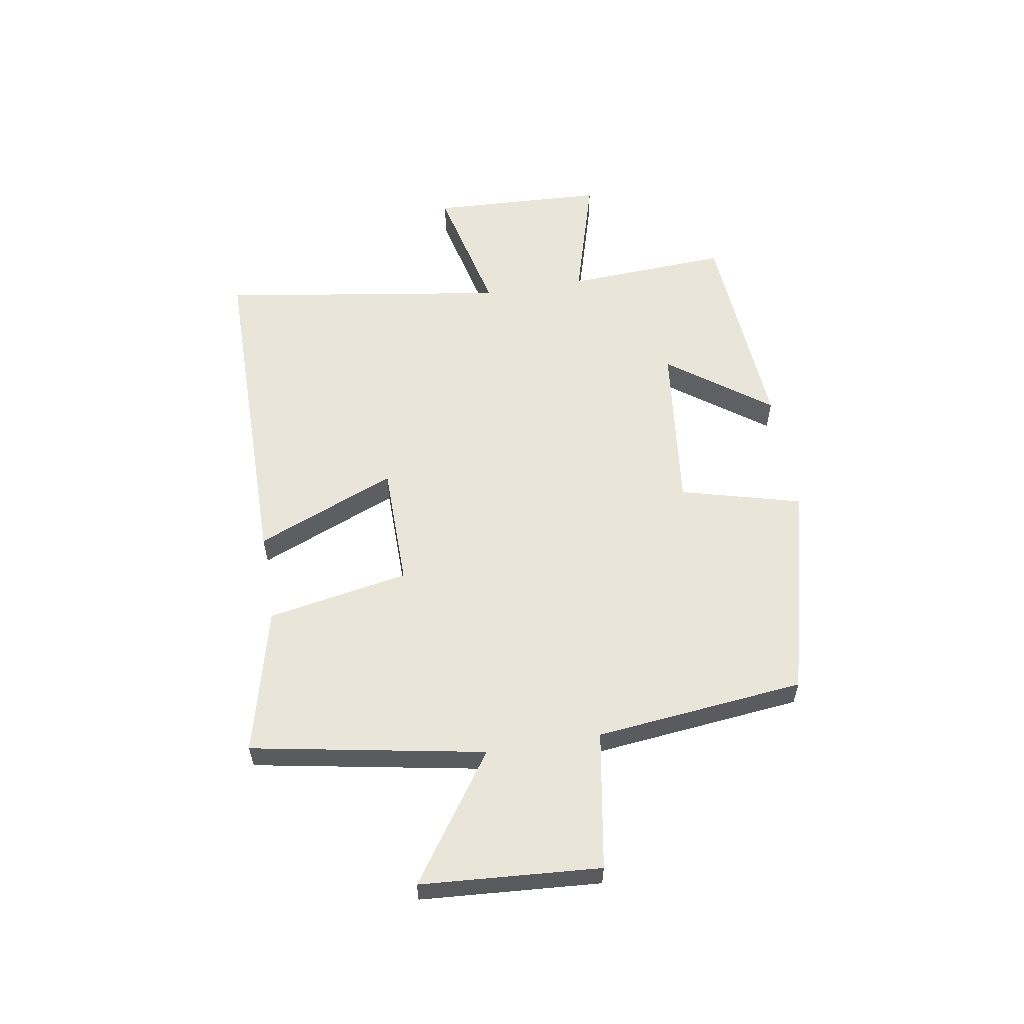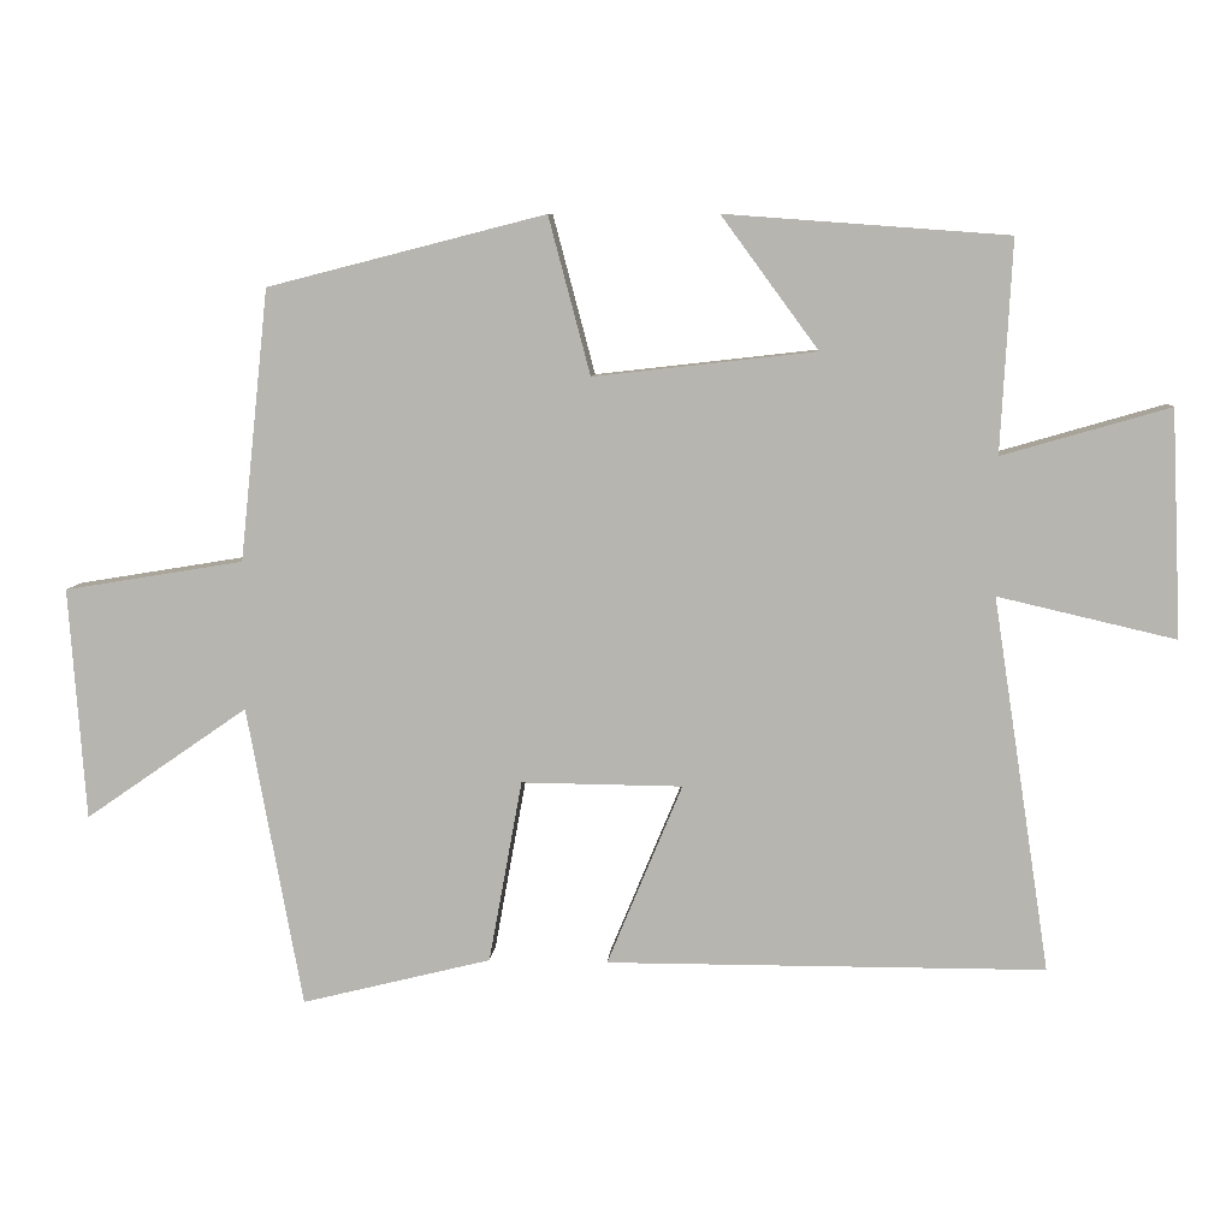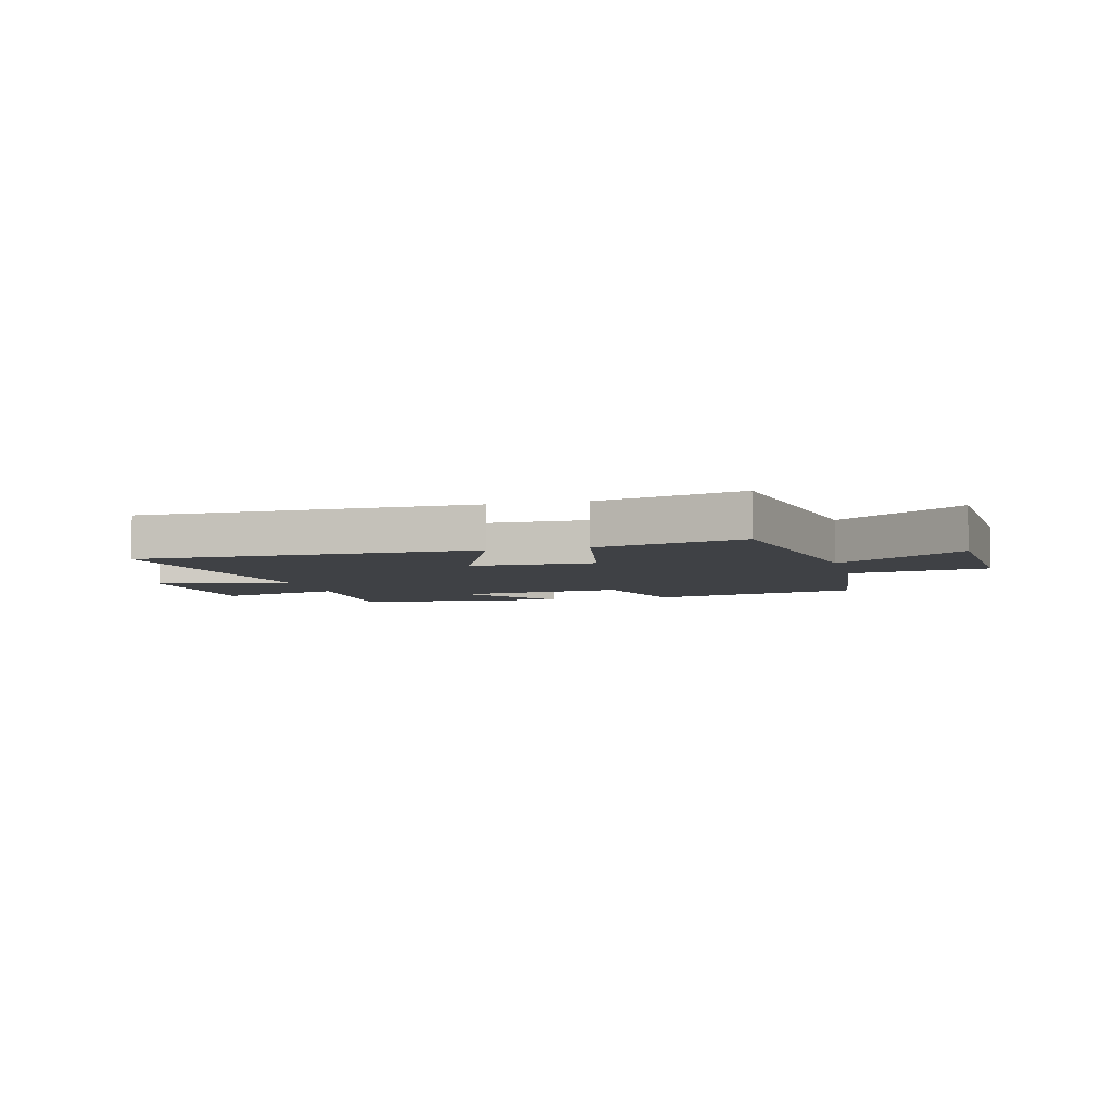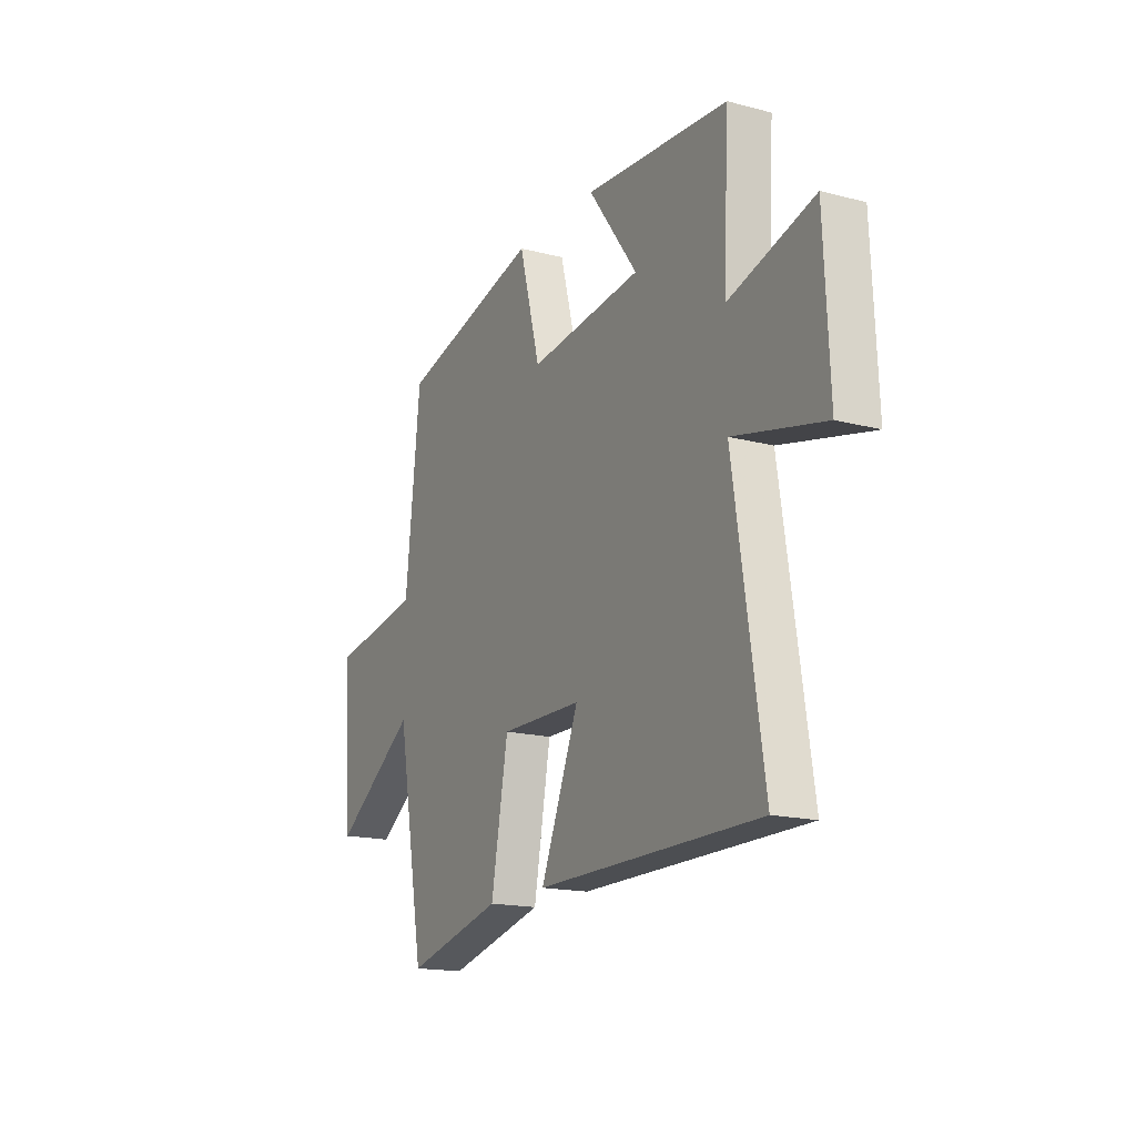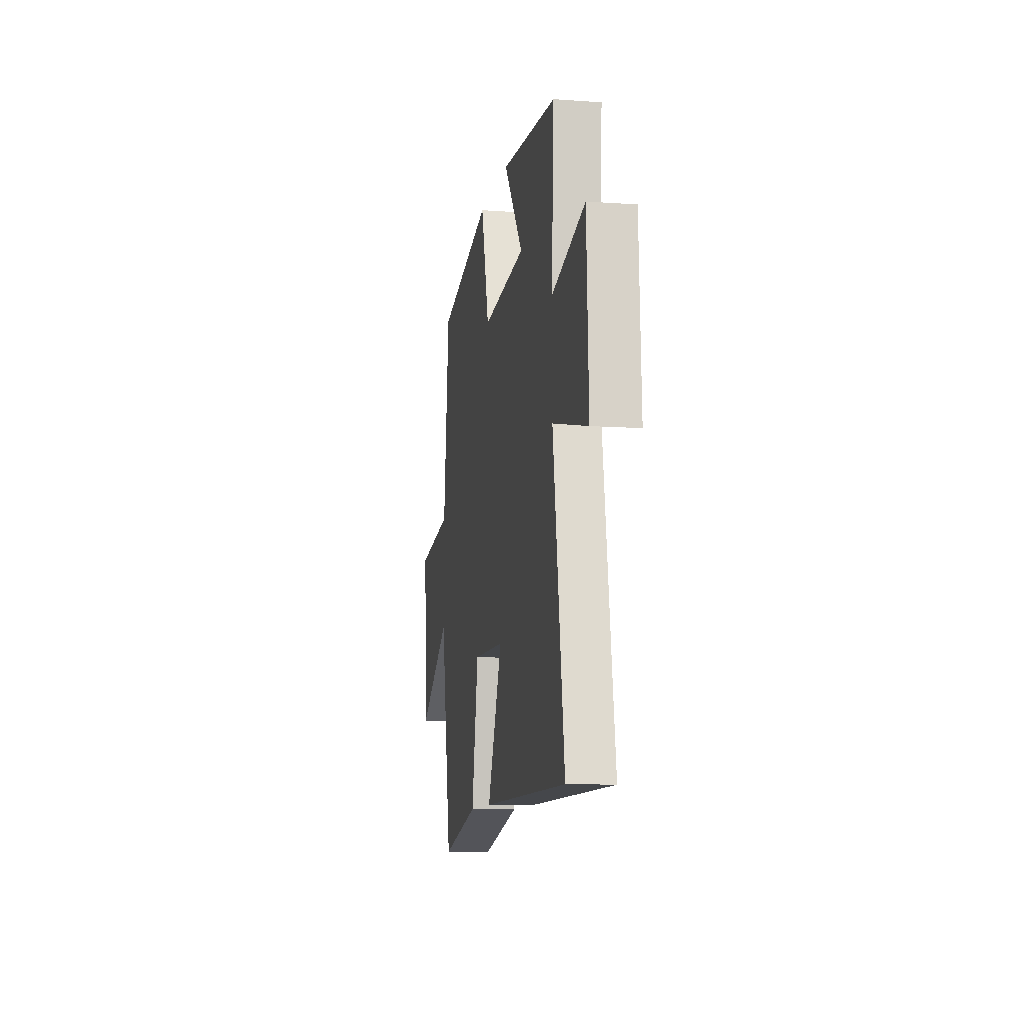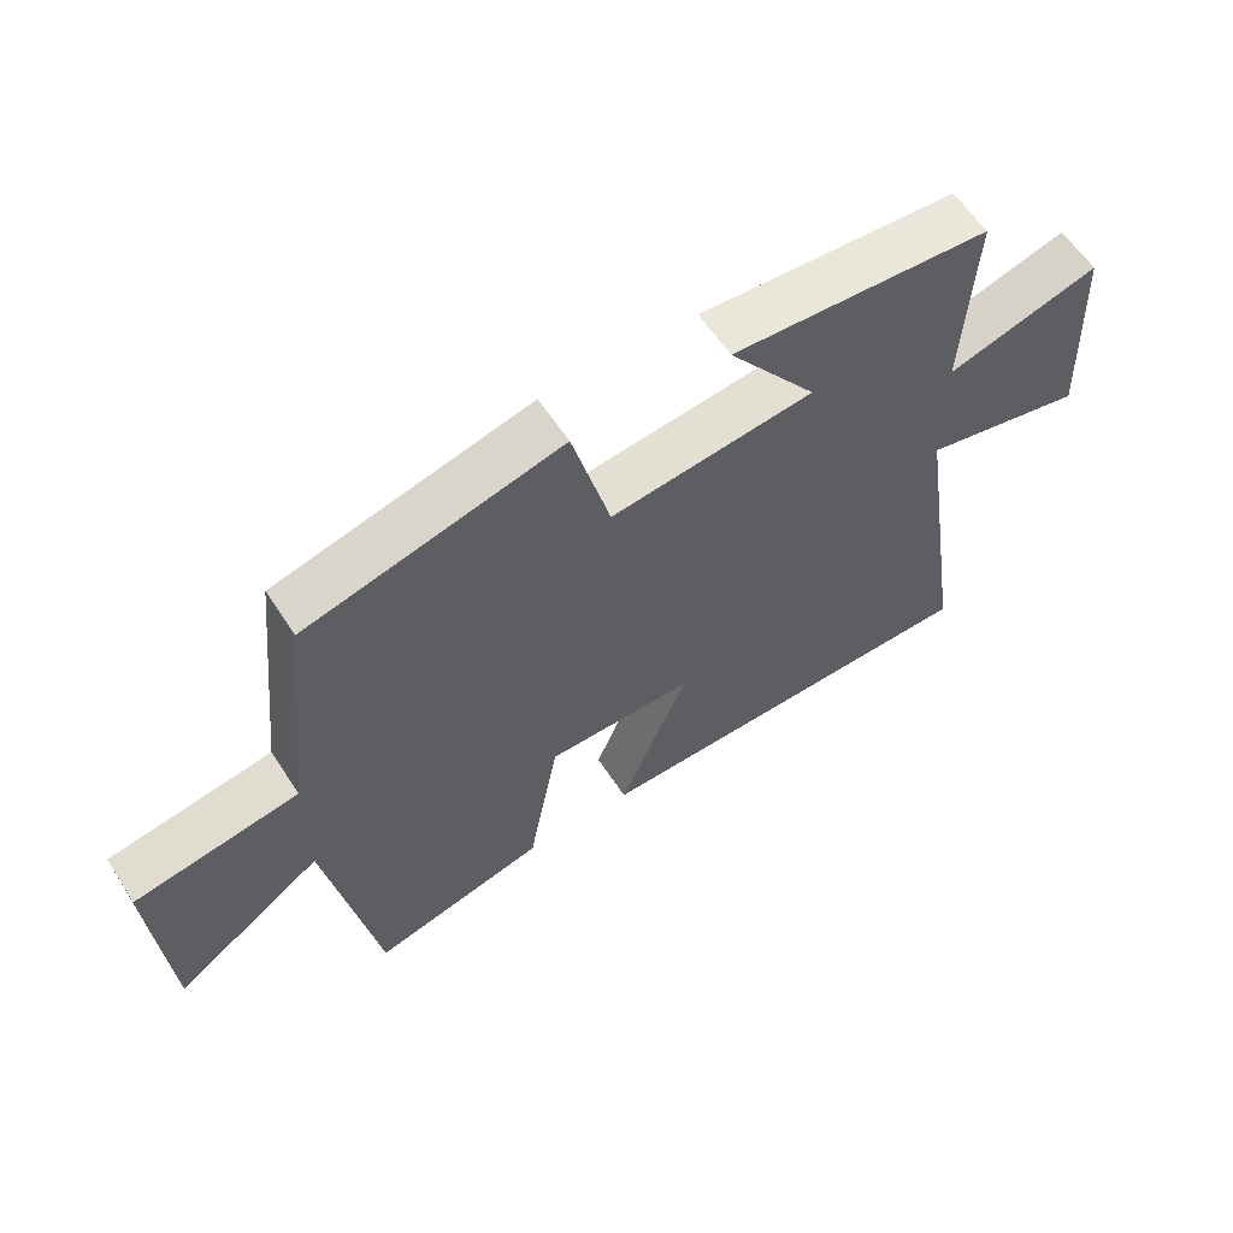
<metadata>
{"format":"obj","ext":"obj","renderer":"f3d","projection":"perspective","resolution":1024,"background":"white","views":[{"elev":57.8,"azim":-99.4,"up":"+Y"},{"elev":7.9,"azim":4.3,"up":"+Z"},{"elev":-5.5,"azim":-165.9,"up":"+Y"},{"elev":-16.8,"azim":62.1,"up":"+Z"},{"elev":-10.1,"azim":79.6,"up":"+Z"},{"elev":59.8,"azim":-32.9,"up":"+Z"}]}
</metadata>
<code>
v 0.577 0.07 -0.498
v -0.011 0.07 -0.5
v 0.09 0.07 -0.256
v -0.126 0.07 -0.254
v -0.171 0.07 -0.5
v -0.426 0.07 -0.564
v -0.5 0.07 -0.159
v -0.719 0.07 -0.311
v -0.741 0.07 0.001
v -0.5 0.07 0.041
v -0.461 0.07 0.405
v -0.088 0.07 0.5
v -0.032 0.07 0.289
v 0.266 0.07 0.323
v 0.136 0.07 0.5
v 0.515 0.07 0.472
v 0.5 0.07 0.188
v 0.724 0.07 0.253
v 0.738 0.07 -0.051
v 0.5 0.07 0.004
v 0.577 0 -0.498
v -0.011 0 -0.5
v 0.09 0 -0.256
v -0.126 0 -0.254
v -0.171 0 -0.5
v -0.426 0 -0.564
v -0.5 0 -0.159
v -0.719 0 -0.311
v -0.741 0 0.001
v -0.5 0 0.041
v -0.461 0 0.405
v -0.088 0 0.5
v -0.032 0 0.289
v 0.266 0 0.323
v 0.136 0 0.5
v 0.515 0 0.472
v 0.5 0 0.188
v 0.724 0 0.253
v 0.738 0 -0.051
v 0.5 0 0.004
f 17 18 19 20
f 14 15 16 17
f 13 14 17 20
f 10 11 12 13
f 10 13 20 1
f 7 8 9 10
f 6 7 10
f 5 6 10
f 4 5 10
f 3 4 10
f 1 2 3
f 1 3 10
f 40 39 38 37
f 37 36 35 34
f 40 37 34 33
f 33 32 31 30
f 21 40 33 30
f 30 29 28 27
f 30 27 26
f 30 26 25
f 30 25 24
f 30 24 23
f 23 22 21
f 30 23 21
f 1 21 22 2
f 2 22 23 3
f 3 23 24 4
f 4 24 25 5
f 5 25 26 6
f 6 26 27 7
f 7 27 28 8
f 8 28 29 9
f 9 29 30 10
f 10 30 31 11
f 11 31 32 12
f 12 32 33 13
f 13 33 34 14
f 14 34 35 15
f 15 35 36 16
f 16 36 37 17
f 17 37 38 18
f 18 38 39 19
f 19 39 40 20
f 20 40 21 1

</code>
